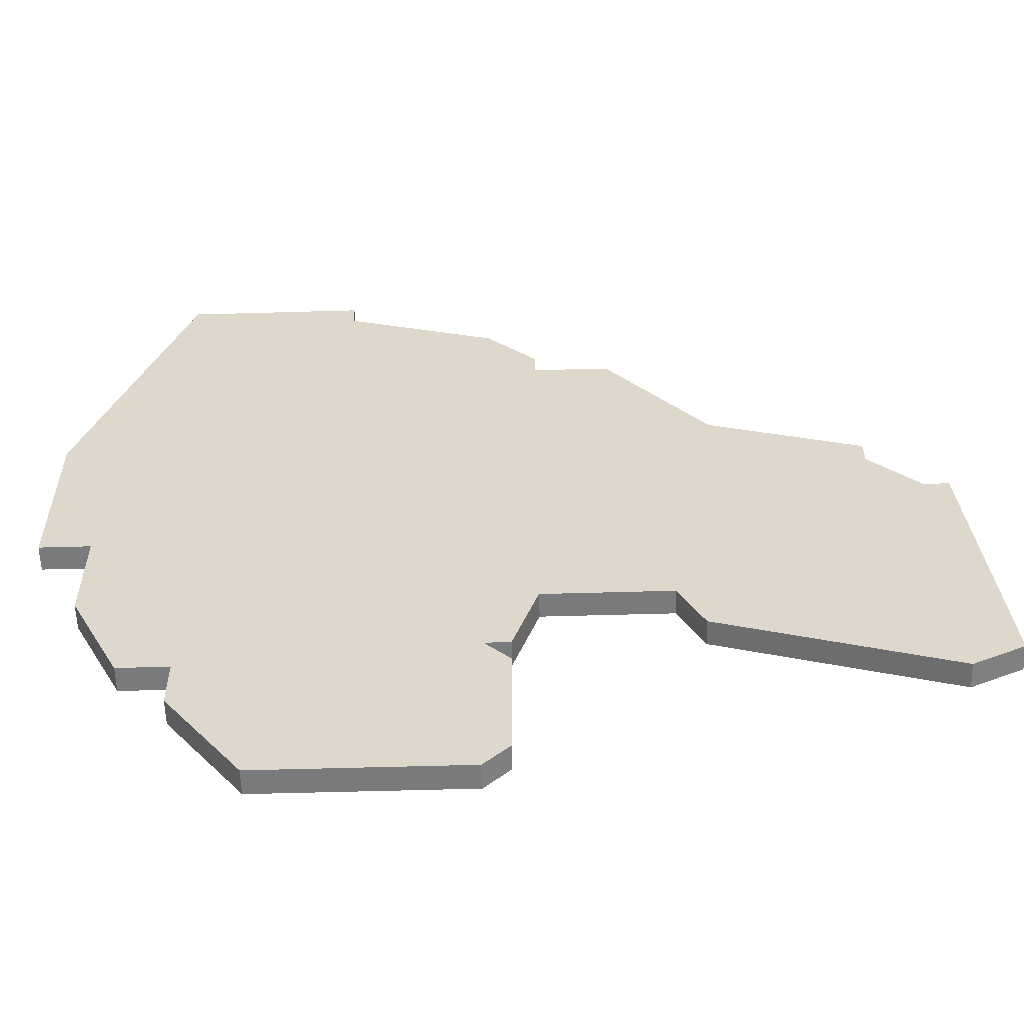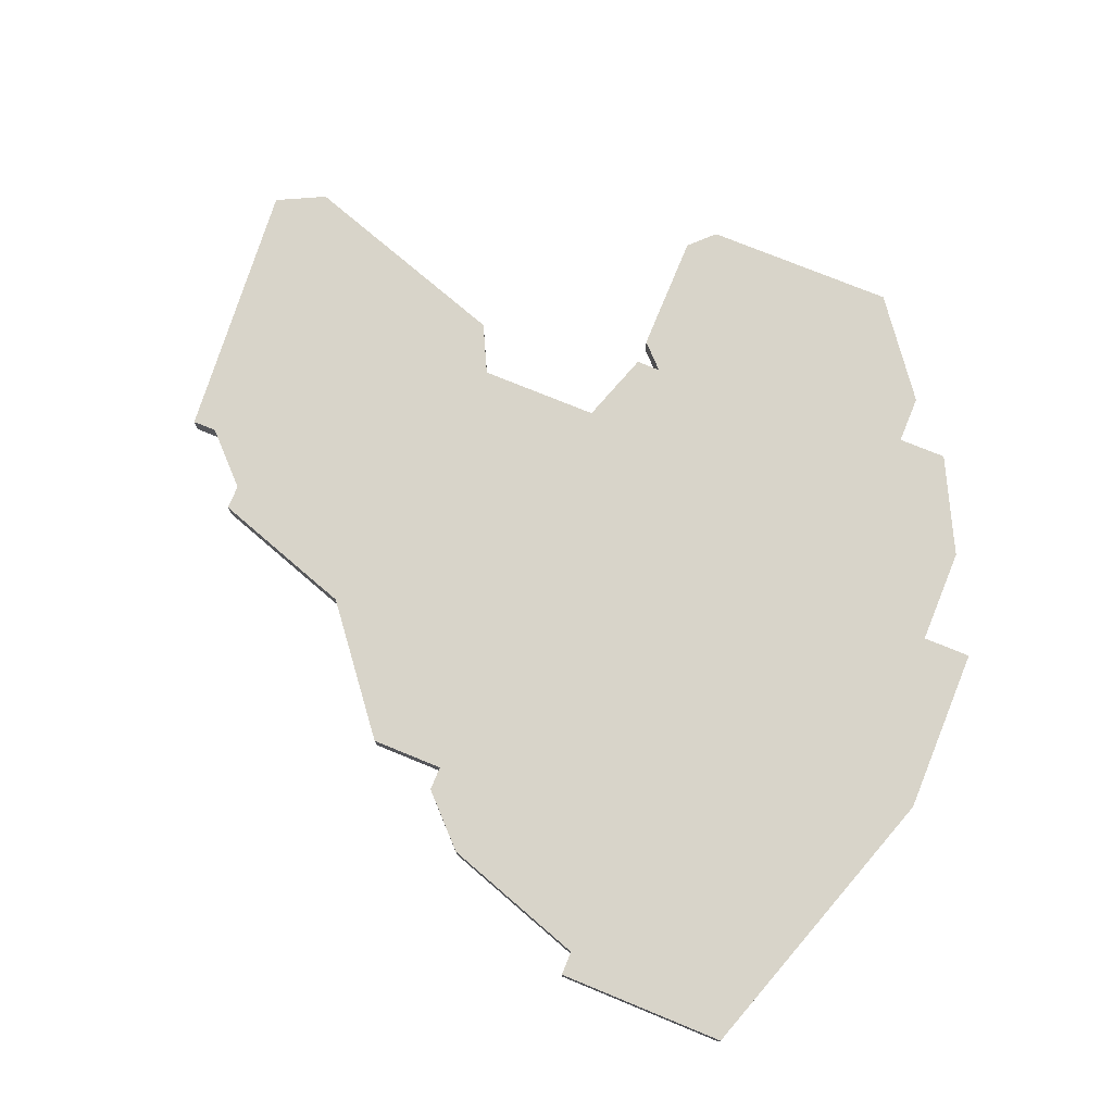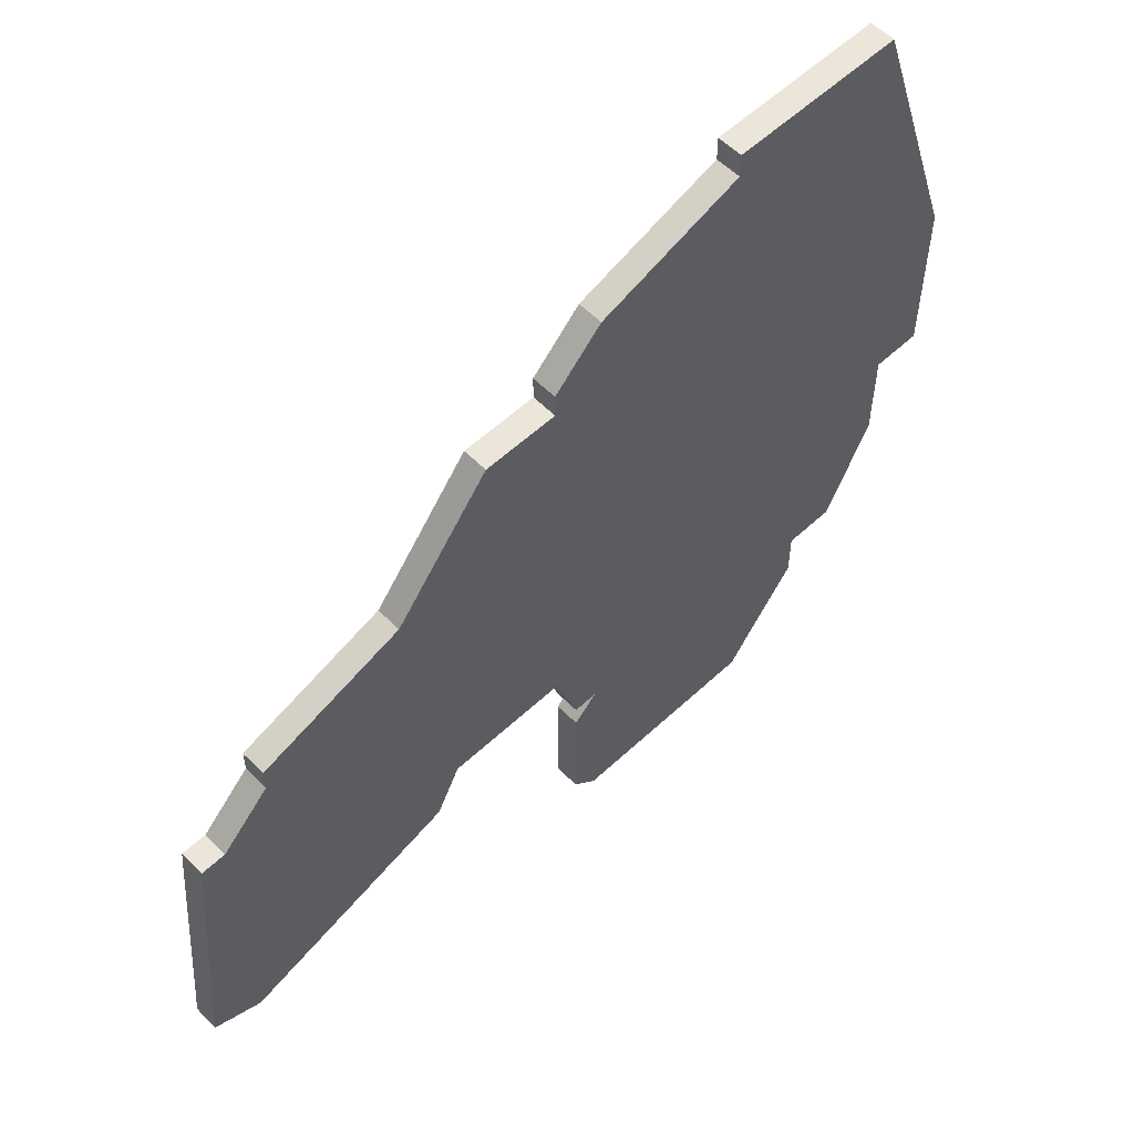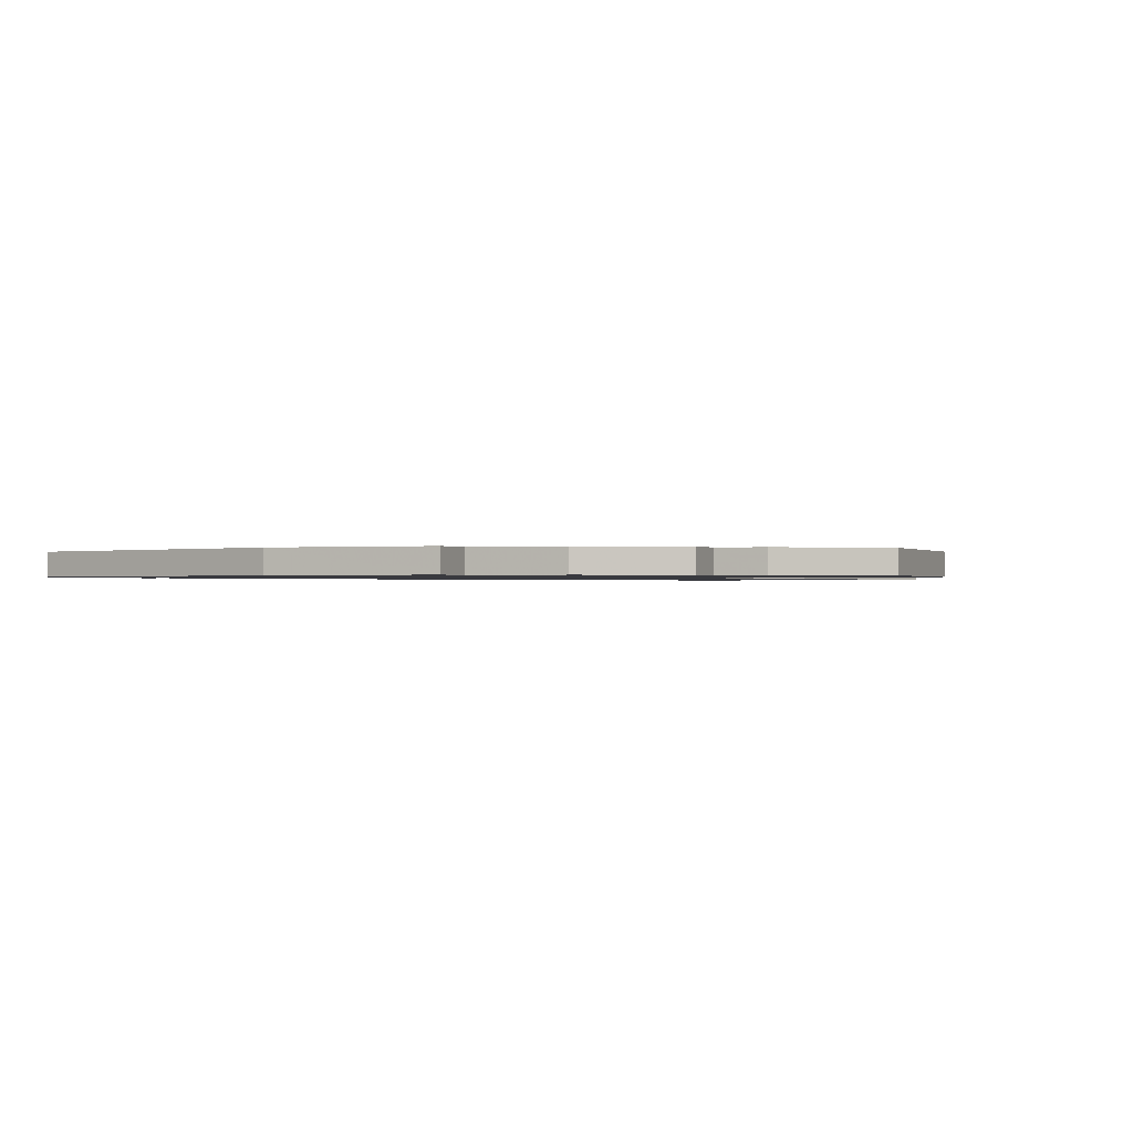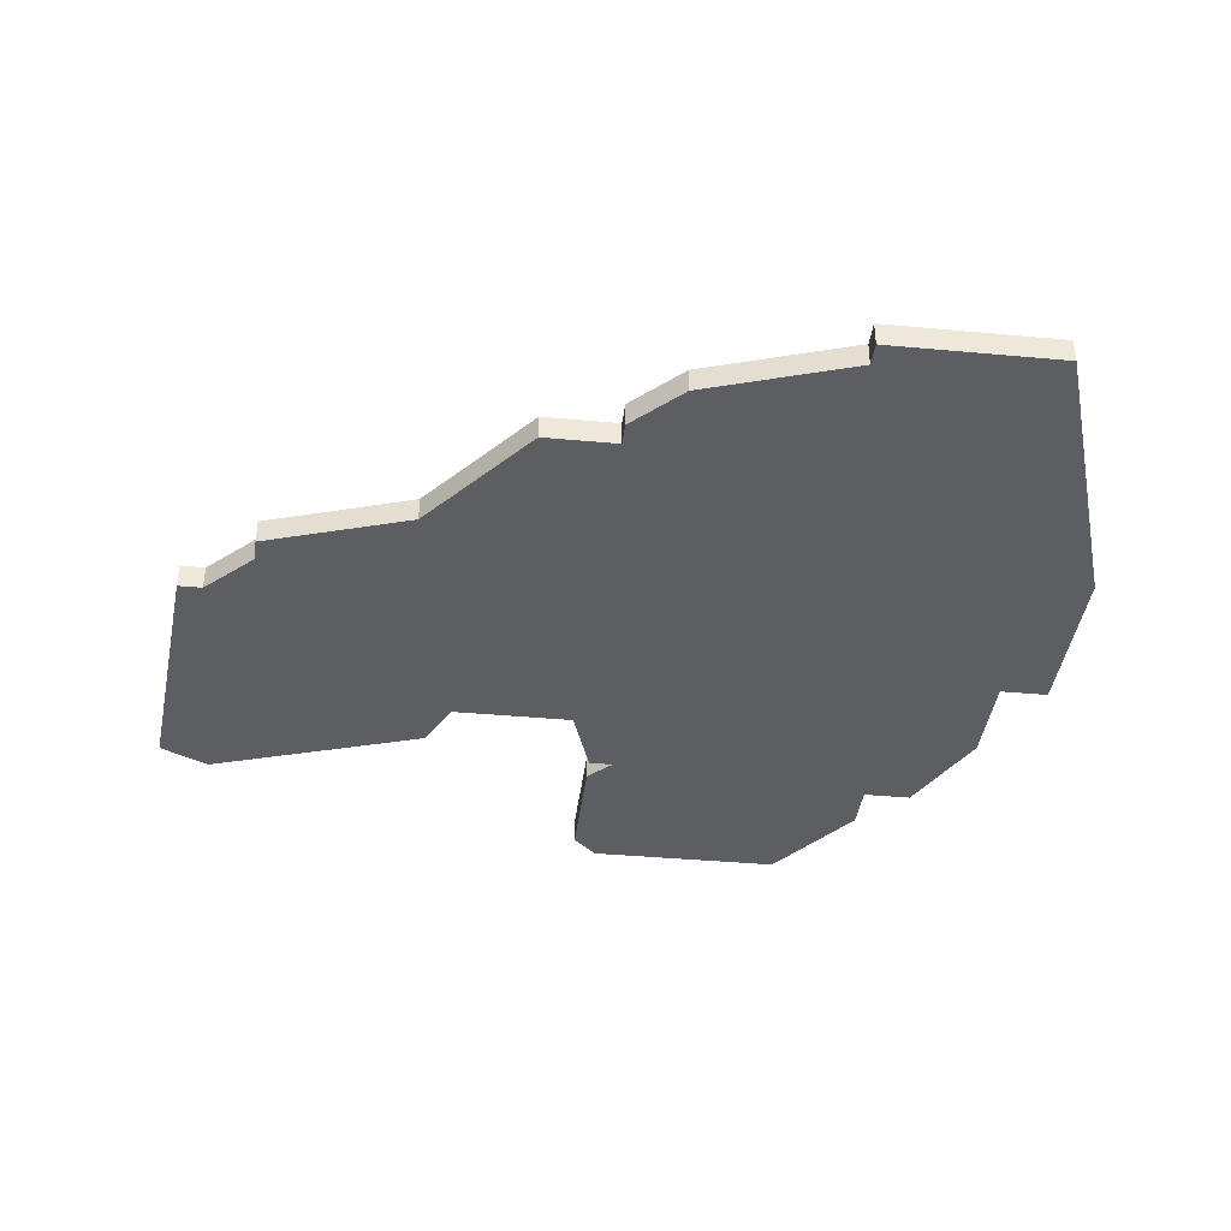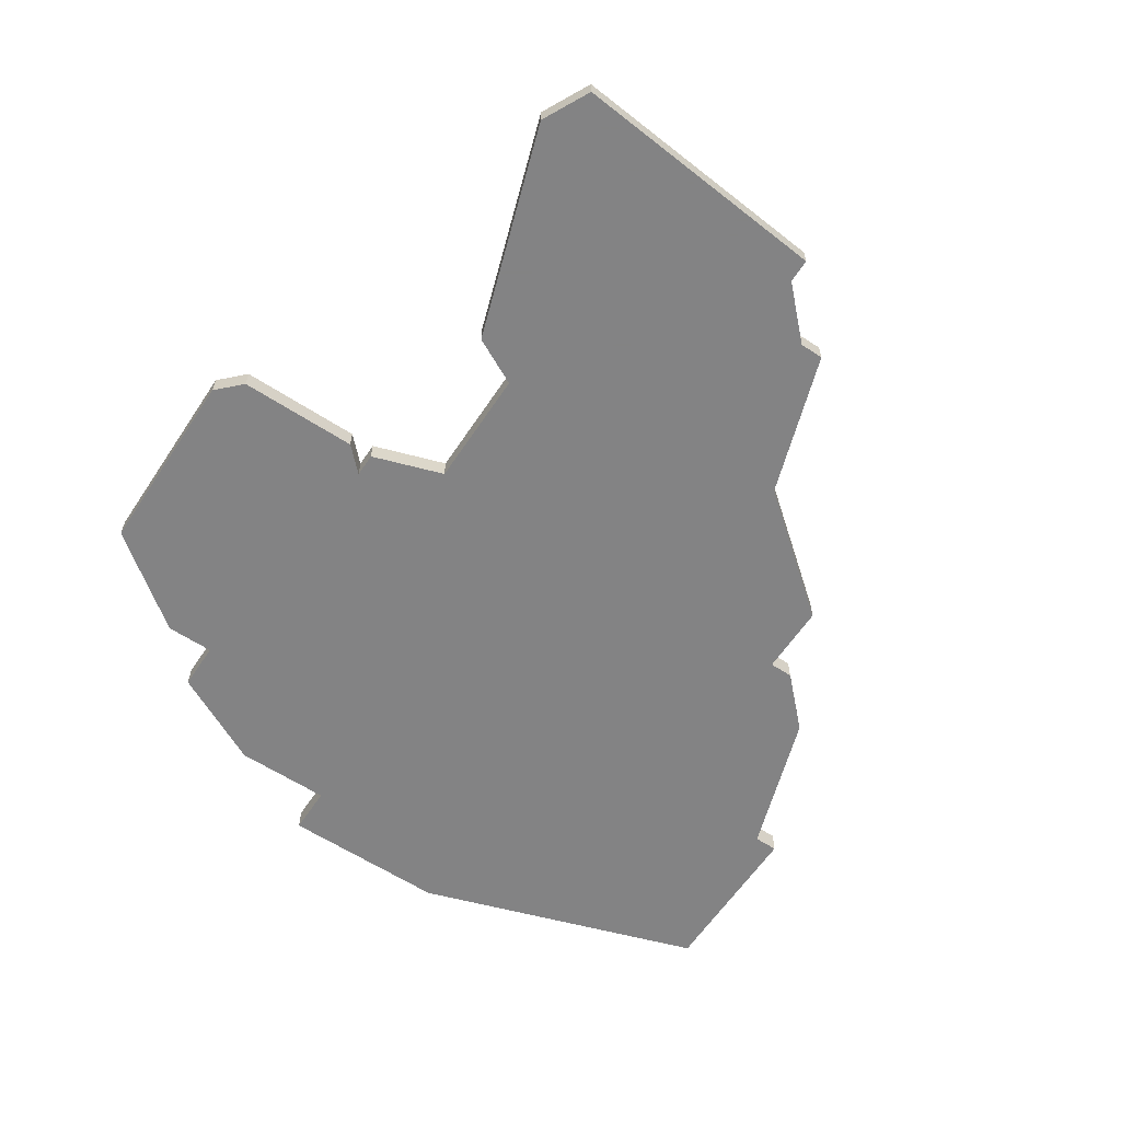
<metadata>
{"format":"obj","ext":"obj","renderer":"f3d","projection":"perspective","resolution":1024,"background":"white","views":[{"elev":-58.0,"azim":1.7,"up":"+Y"},{"elev":75.0,"azim":-157.7,"up":"+Z"},{"elev":57.3,"azim":136.0,"up":"+Y"},{"elev":-0.7,"azim":-68.2,"up":"+Z"},{"elev":-38.2,"azim":173.3,"up":"+Z"},{"elev":-61.1,"azim":56.5,"up":"+Z"}]}
</metadata>
<code>
v 1800 -1852 0
v 1800 -1852 1
v 1808 -1842 0
v 1808 -1842 1
v 1808 -1843 0
v 1808 -1843 1
v 1782 -1856 0
v 1782 -1856 1
v 1782 -1858 0
v 1782 -1858 1
v 1798 -1835 0
v 1798 -1835 1
v 1780 -1829 0
v 1780 -1829 1
v 1780 -1856 0
v 1780 -1856 1
v 1812 -1856 0
v 1812 -1856 1
v 1787 -1829 0
v 1787 -1829 1
v 1787 -1830 0
v 1787 -1830 1
v 1795 -1834 0
v 1795 -1834 1
v 1795 -1835 0
v 1795 -1835 1
v 1795 -1852 0
v 1795 -1852 1
v 1778 -1852 0
v 1778 -1852 1
v 1778 -1848 0
v 1778 -1848 1
v 1811 -1845 0
v 1811 -1845 1
v 1794 -1861 0
v 1794 -1861 1
v 1794 -1855 0
v 1794 -1855 1
v 1794 -1856 0
v 1794 -1856 1
v 1802 -1840 0
v 1802 -1840 1
v 1810 -1845 0
v 1810 -1845 1
v 1810 -1857 0
v 1810 -1857 1
v 1785 -1862 0
v 1785 -1862 1
v 1793 -1862 0
v 1793 -1862 1
v 1793 -1855 0
v 1793 -1855 1
v 1793 -1832 0
v 1793 -1832 1
v 1801 -1854 0
v 1801 -1854 1
v 1776 -1848 0
v 1776 -1848 1
v 1776 -1841 0
v 1776 -1841 1
f 47 9 7
f 7 15 29
f 51 49 47
f 7 27 51
f 49 51 35
f 7 51 47
f 7 31 27
f 59 21 25
f 57 59 31
f 29 31 7
f 59 13 21
f 21 13 19
f 25 21 53
f 25 31 59
f 39 35 51
f 31 25 27
f 45 55 43
f 55 1 43
f 43 17 45
f 41 1 27
f 11 41 25
f 27 25 41
f 25 53 23
f 17 43 33
f 41 3 5
f 1 41 5
f 5 43 1
f 27 37 51
f 8 10 48
f 30 16 8
f 48 50 52
f 52 28 8
f 36 52 50
f 48 52 8
f 28 32 8
f 26 22 60
f 32 60 58
f 8 32 30
f 22 14 60
f 20 14 22
f 54 22 26
f 60 32 26
f 52 36 40
f 28 26 32
f 44 56 46
f 44 2 56
f 46 18 44
f 28 2 42
f 26 42 12
f 42 26 28
f 24 54 26
f 34 44 18
f 6 4 42
f 6 42 2
f 2 44 6
f 52 38 28
f 60 14 59
f 59 14 13
f 58 60 57
f 57 60 59
f 32 58 31
f 31 58 57
f 30 32 29
f 29 32 31
f 16 30 15
f 15 30 29
f 8 16 7
f 7 16 15
f 10 8 9
f 9 8 7
f 48 10 47
f 47 10 9
f 50 48 49
f 49 48 47
f 36 50 35
f 35 50 49
f 40 36 39
f 39 36 35
f 52 40 51
f 51 40 39
f 38 52 37
f 37 52 51
f 28 38 27
f 27 38 37
f 2 28 1
f 1 28 27
f 56 2 55
f 55 2 1
f 46 56 45
f 45 56 55
f 18 46 17
f 17 46 45
f 34 18 33
f 33 18 17
f 44 34 43
f 43 34 33
f 6 44 5
f 5 44 43
f 4 6 3
f 3 6 5
f 42 4 41
f 41 4 3
f 12 42 11
f 11 42 41
f 26 12 25
f 25 12 11
f 24 26 23
f 23 26 25
f 54 24 53
f 53 24 23
f 22 54 21
f 21 54 53
f 14 20 13
f 13 20 19
f 20 22 19
f 19 22 21

</code>
